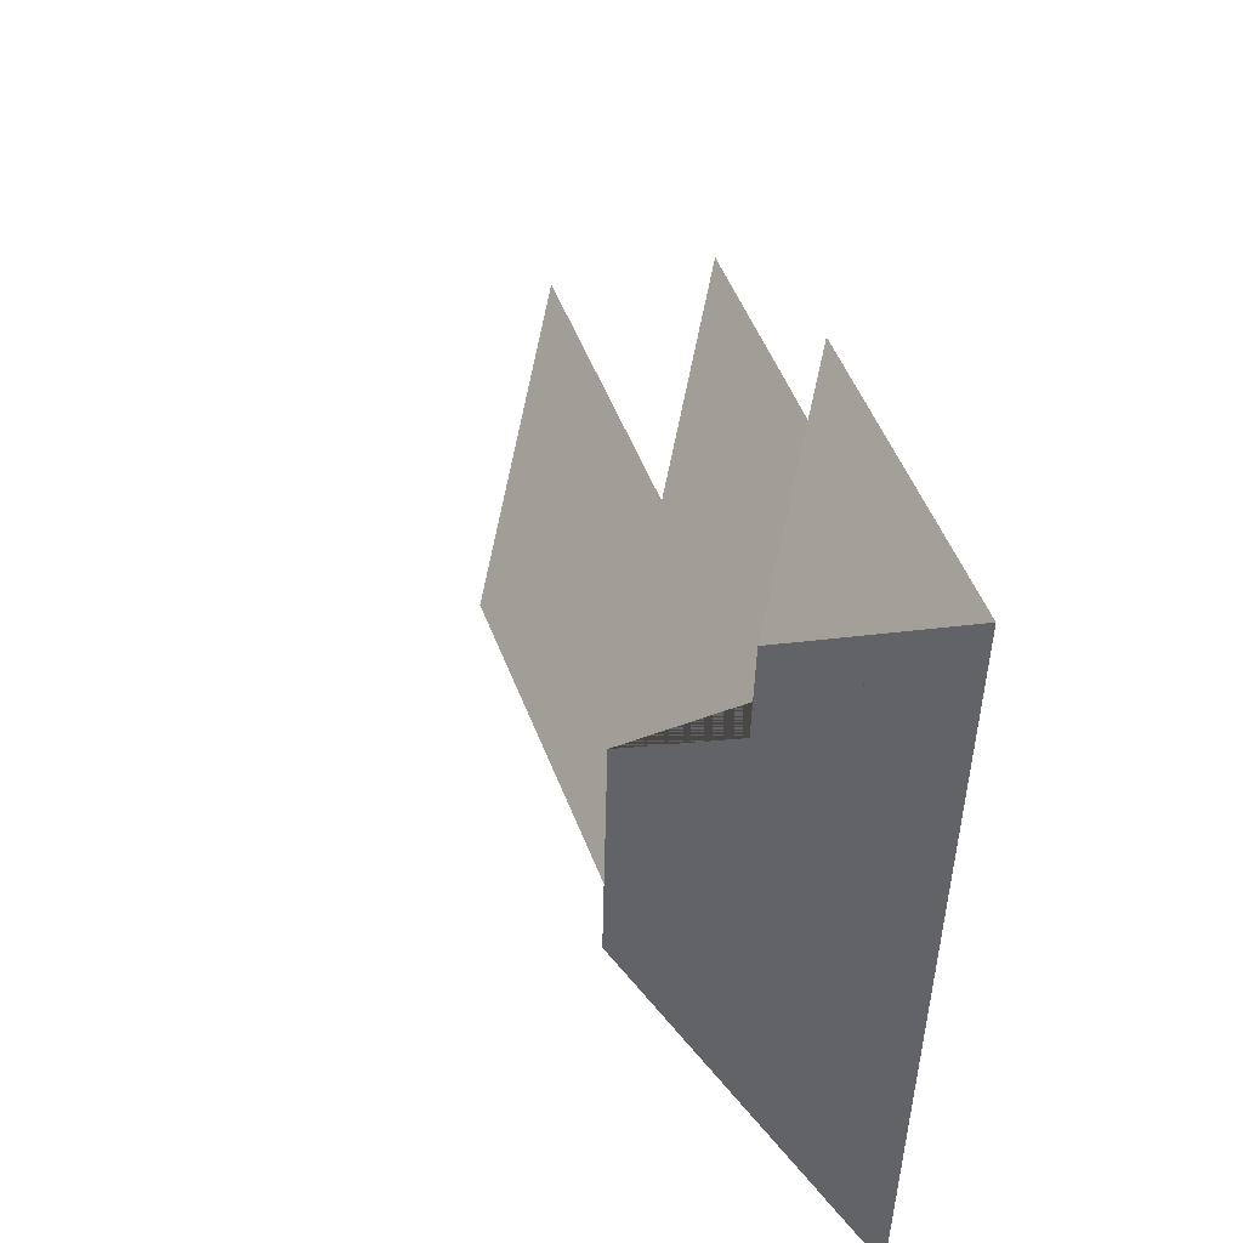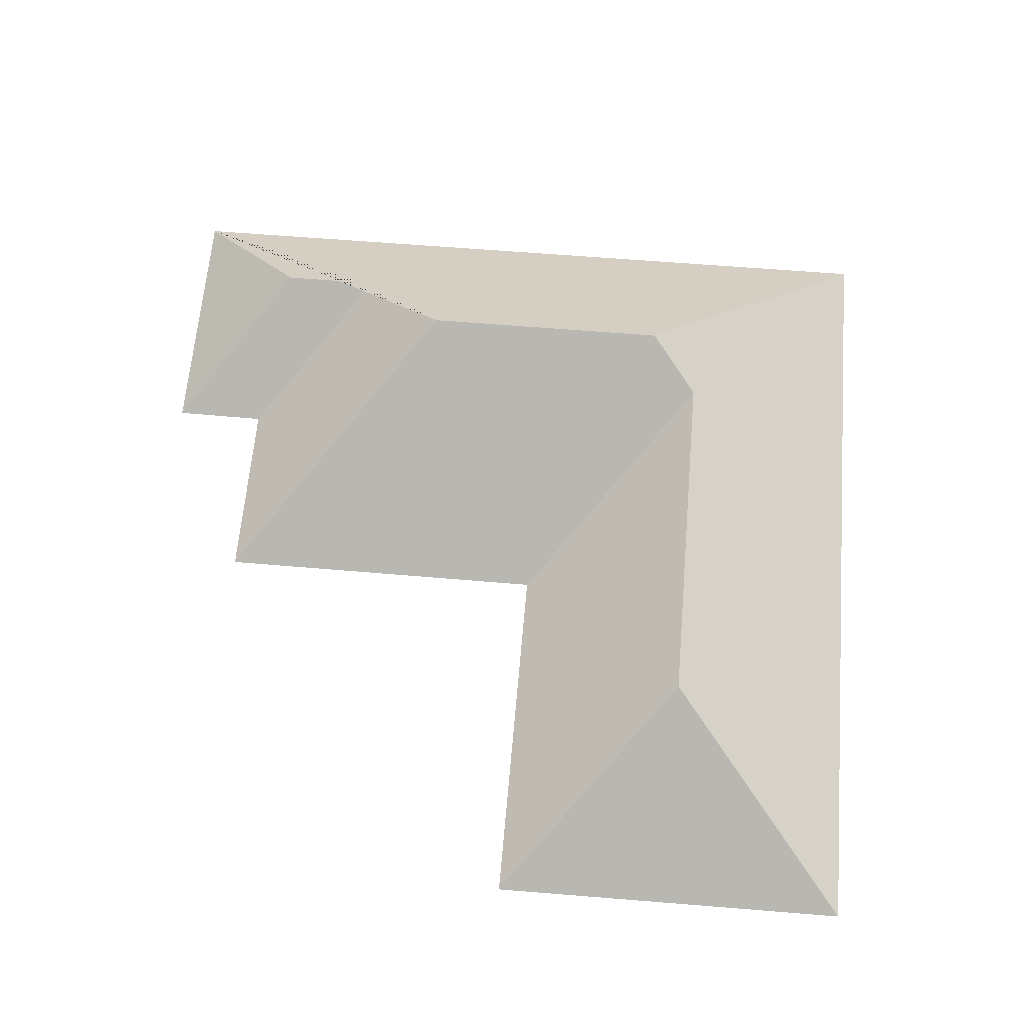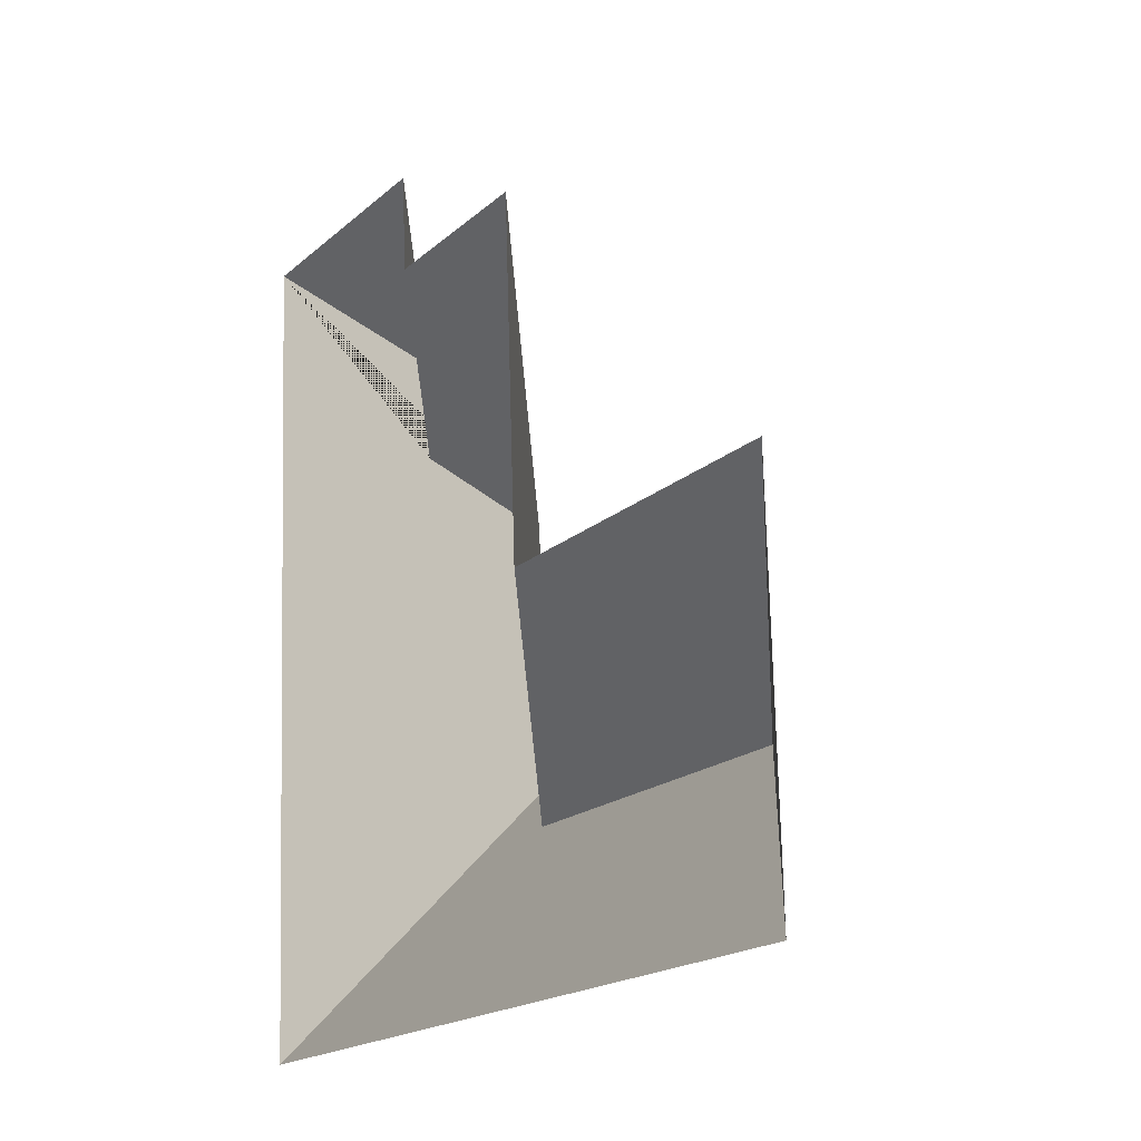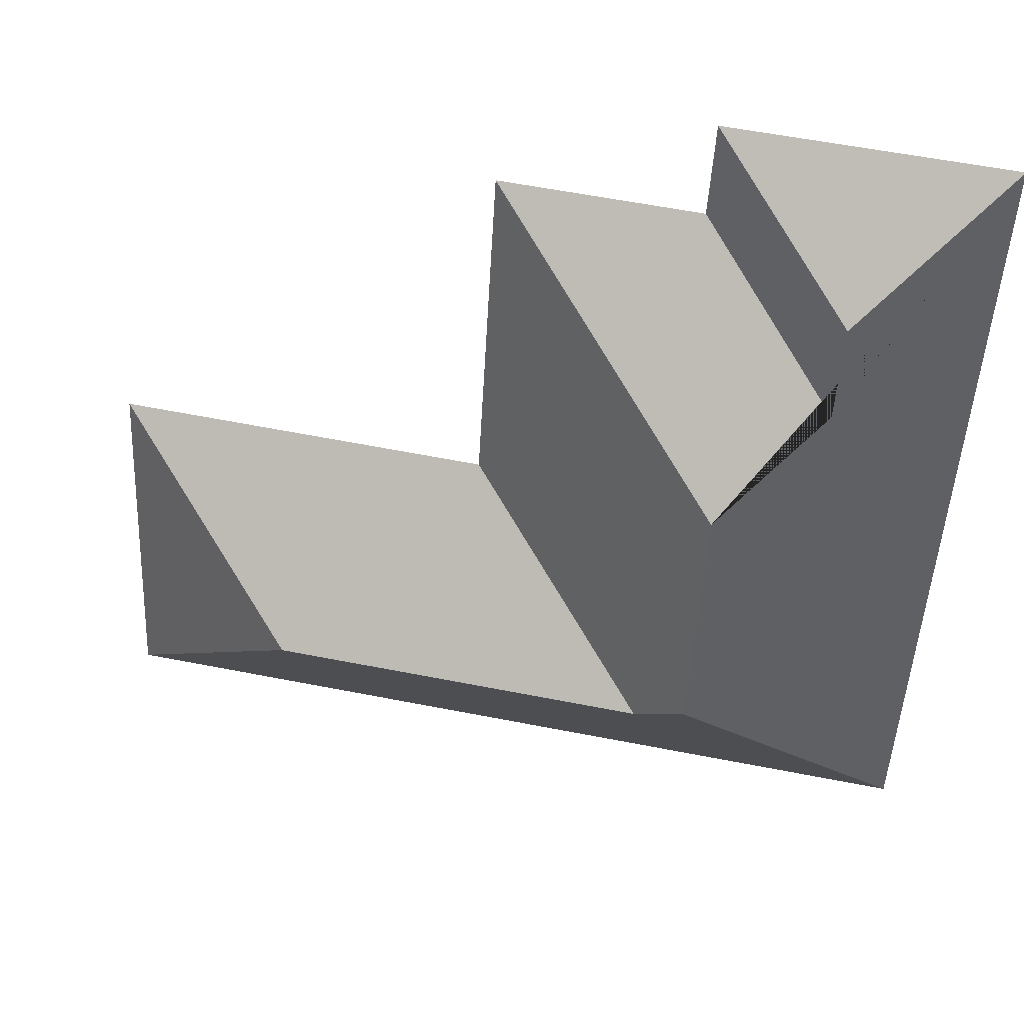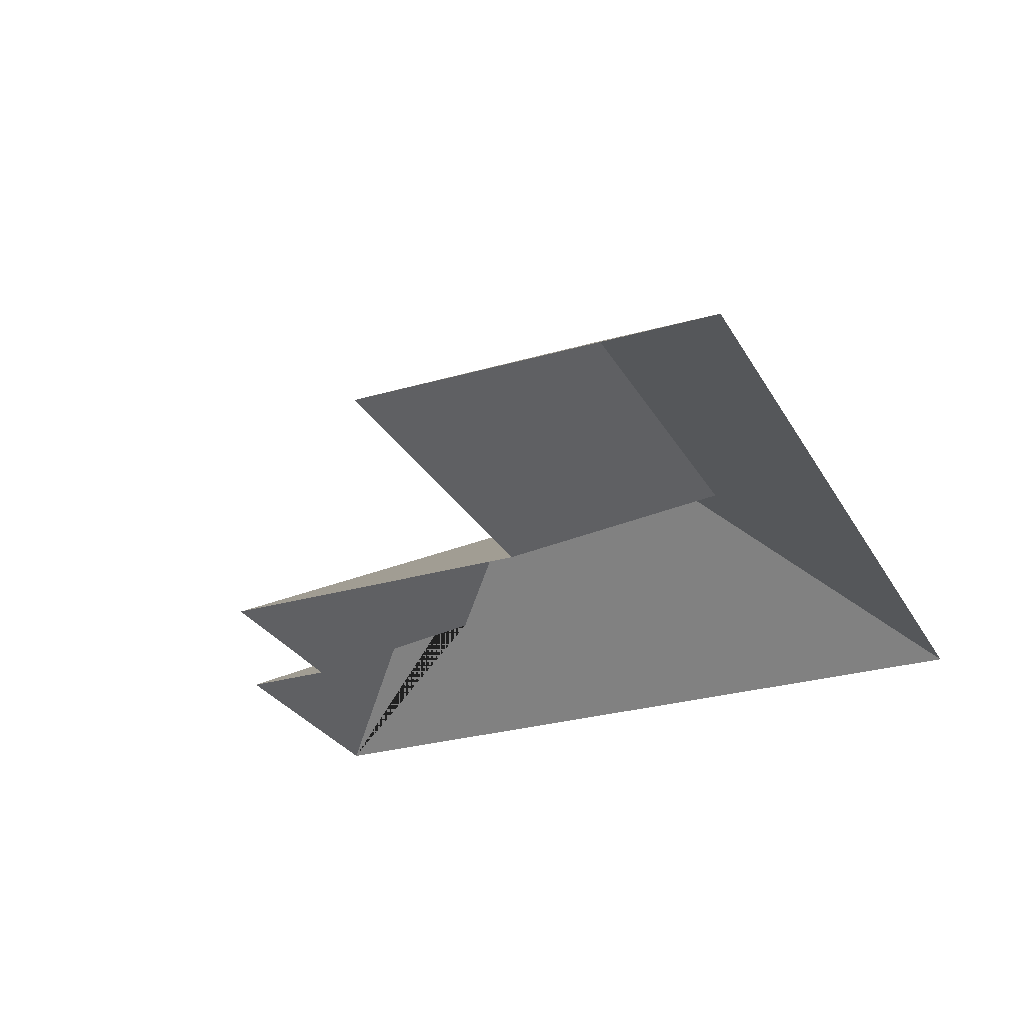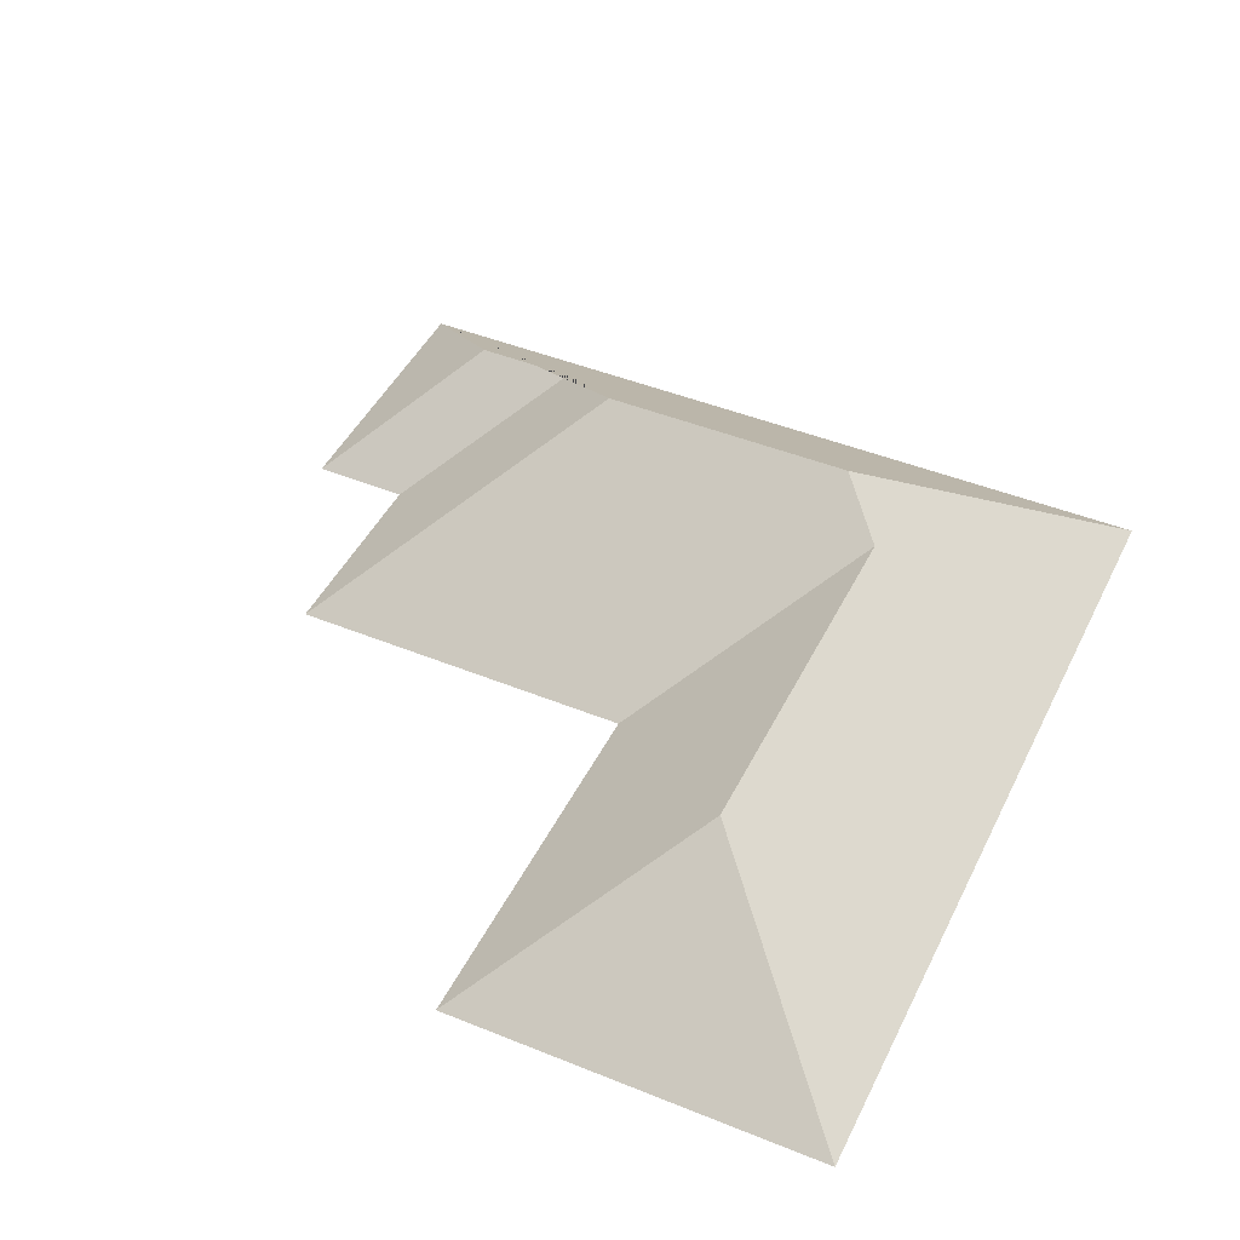
<metadata>
{"format":"obj","ext":"obj","renderer":"f3d","projection":"perspective","resolution":1024,"background":"white","views":[{"elev":46.1,"azim":-110.1,"up":"+Z"},{"elev":62.8,"azim":91.8,"up":"+Y"},{"elev":-13.9,"azim":59.4,"up":"+Z"},{"elev":41.6,"azim":-168.6,"up":"+Z"},{"elev":-27.9,"azim":111.0,"up":"+Y"},{"elev":45.4,"azim":112.1,"up":"+Y"}]}
</metadata>
<code>
o CG10_500_038060_0017_roof
v 376.6 75 -335
v 368.9 75 -184.2
v 291.9 130.9 -260.7
v 218.6 75 -192.6
v 210.8 75 -51.31
v 131.2 75 -55.62
v 142 130.6 -268.7
v 128.8 75 -17.12
v 120 145 -249.5
v 114.5 144.8 -146.2
v 75.59 116 -111.2
v 73.36 115.8 -71.14
v 35.1 75 -352.2
v 18.4 75 -22.71
v 376.6 0 -335
v 368.9 0 -184.2
v 218.6 0 -192.6
v 210.8 0 -51.31
v 131.2 0 -55.62
v 128.8 0 -17.12
v 18.4 0 -22.71
v 35.1 0 -352.2
f 13 1 3 7 9
f 2 1 3
f 4 2 3 7
f 5 4 7 9 10
f 6 5 10 11
f 8 6 11 12
f 14 8 12
f 14 13 9 10 11 12

</code>
